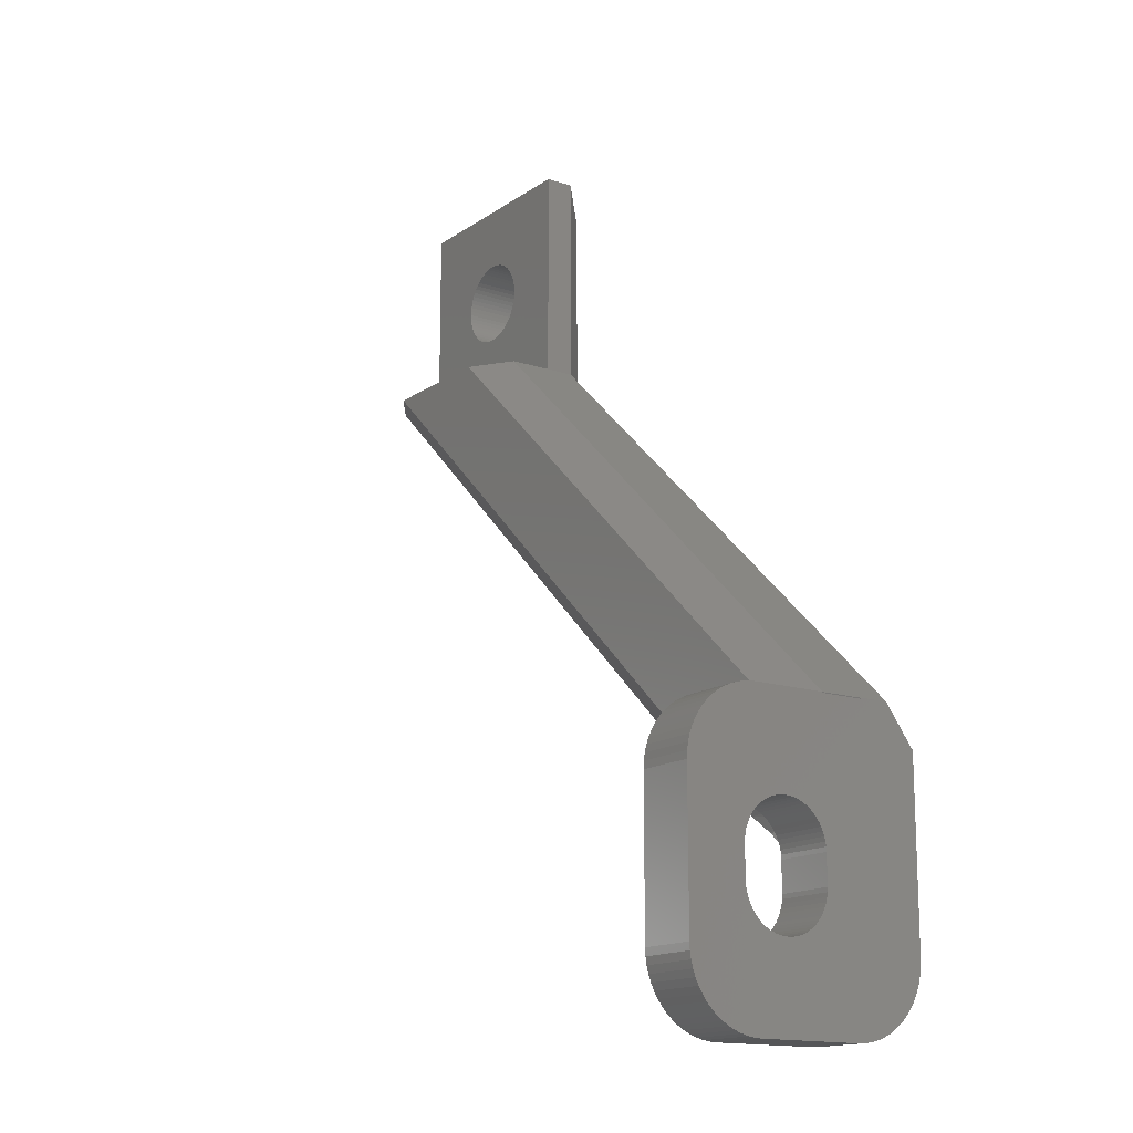
<metadata>
{"format":"stl","ext":"stl","renderer":"f3d","projection":"perspective","resolution":1024,"background":"white","views":[{"elev":-15.0,"azim":55.0,"up":"+Y"}]}
</metadata>
<code>
# stl→obj: 413 verts, 832 faces
v 23.74 -12.57 7.056
v 23.76 -12.52 7
v 23.74 -12.5 7.005
v -8.761 17.5 7
v 20.79 -12.5 9
v -11.71 17.5 9
v 23.74 -12.57 4
v 23.76 -12.52 4
v -23.76 17.5 7
v 13.44 -16.83 7
v -20.82 17.5 9
v 13.78 -16.53 7.46
v 14.23 -16.27 7.95
v 14.78 -16.08 8.466
v 15.41 -15.94 9
v 19.74 -12.5 9
v 19.74 -15.94 9
v 19.74 -16.18 8.18
v 19.74 -16.56 7.413
v 19.74 -20.83 5
v 19.74 -19.98 5.073
v 17.77 -20.83 5
v 16.53 -19.69 5.134
v 19.74 -19.16 5.29
v 15.35 -18.6 5.528
v 19.74 -18.38 5.645
v 14.8 -18.1 5.816
v 19.74 -17.67 6.127
v 14.3 -17.63 6.161
v 13.84 -17.21 6.558
v 19.74 -17.06 6.722
v 19.74 -22.65 5
v 19.74 -21.54 7.014
v 19.74 -21.83 7
v 19.74 -21.25 7.058
v 19.74 -20.96 7.129
v 19.74 -20.69 7.228
v 19.74 -20.42 7.354
v 19.74 -20.17 7.506
v 19.74 -19.93 7.681
v 19.74 -19.71 7.879
v 19.74 -19.52 8.097
v 19.74 -19.34 8.333
v 19.74 -19.19 8.586
v 19.74 -19.06 8.852
v 19.74 -18.96 9.129
v 19.74 -18.89 9.415
v 19.74 -18.85 9.706
v 19.74 -18.83 10
v 19.74 -18.85 10.29
v 19.74 -18.89 10.59
v 19.74 -18.96 10.87
v 19.74 -12.5 12
v 19.74 -12.52 12.49
v 19.74 -14.72 16.16
v 19.74 -14.33 15.87
v 19.74 -19.06 11.15
v 19.74 -15.14 16.41
v 19.74 -19.19 11.41
v 19.74 -15.59 16.62
v 19.74 -16.05 16.78
v 19.74 -19.52 11.9
v 19.74 -17.5 17
v 19.74 -19.34 11.67
v 19.74 -19.71 12.12
v 19.74 -19.93 12.32
v 19.74 -20.17 12.49
v 19.74 -20.42 12.65
v 19.74 -20.69 12.77
v 19.74 -20.96 12.87
v 19.74 -21.25 12.94
v 19.74 -21.54 12.99
v 19.74 -21.83 13
v 19.74 -27.5 17
v 19.74 -23.83 13
v 19.74 -24.13 12.99
v 19.74 -24.42 12.94
v 19.74 -24.71 12.87
v 19.74 -24.98 12.77
v 19.74 -25.25 12.65
v 19.74 -25.5 12.49
v 19.74 -25.74 12.32
v 19.74 -25.96 12.12
v 19.74 -26.15 11.9
v 19.74 -27.99 16.98
v 19.74 -28.48 16.9
v 19.74 -26.33 11.67
v 19.74 -28.95 16.78
v 19.74 -29.41 16.62
v 19.74 -29.86 16.41
v 19.74 -26.48 11.41
v 19.74 -30.28 16.16
v 19.74 -30.67 15.87
v 19.74 -31.04 15.54
v 19.74 -26.61 11.15
v 19.74 -31.37 15.17
v 19.74 -31.66 14.78
v 19.74 -31.91 14.36
v 19.74 -26.71 10.87
v 19.74 -32.12 13.91
v 19.74 -32.28 13.45
v 19.74 -26.78 10.59
v 19.74 -32.4 12.98
v 19.74 -32.48 12.49
v 19.74 -32.5 12
v 19.74 -26.82 10.29
v 19.74 -26.83 10
v 19.74 -26.82 9.706
v 19.74 -26.78 9.415
v 19.74 -26.71 9.129
v 19.74 -32.5 5
v 19.74 -26.61 8.852
v 19.74 -26.48 8.586
v 19.74 -26.33 8.333
v 19.74 -32.48 4.51
v 19.74 -32.4 4.025
v 19.74 -32.28 3.549
v 19.74 -32.12 3.087
v 19.74 -31.91 2.643
v 19.74 -31.66 2.222
v 19.74 -31.37 1.828
v 19.74 -31.04 1.464
v 19.74 -30.67 1.135
v 19.74 -30.28 0.8427
v 19.74 -29.86 0.5904
v 19.74 -29.41 0.3806
v 19.74 -28.95 0.2153
v 19.74 -26.15 8.097
v 19.74 -28.48 0.09607
v 19.74 -27.99 0.02408
v 19.74 -27.5 0
v 19.74 -25.96 7.879
v 19.74 -25.74 7.681
v 19.74 -25.5 7.506
v 19.74 -25.25 7.354
v 19.74 -24.98 7.228
v 19.74 -22.65 4
v 19.74 -24.71 7.129
v 19.74 -24.42 7.058
v 19.74 -24.13 7.014
v 19.74 -23.83 7
v 19.74 -22.65 2
v 19.74 -19.93 0
v 19.74 -17.01 16.98
v 19.74 -16.52 16.9
v 19.74 -13.96 15.54
v 19.74 -13.63 15.17
v 19.74 -13.34 14.78
v 19.74 -13.09 14.36
v 19.74 -12.88 13.91
v 19.74 -12.72 13.45
v 19.74 -12.6 12.98
v 23.74 -23.83 13
v 23.74 -24.13 12.99
v 23.74 -24.42 12.94
v 23.74 -24.71 12.87
v 23.74 -24.98 12.77
v 23.74 -25.25 12.65
v 23.74 -25.5 12.49
v 23.74 -25.74 12.32
v 23.74 -25.96 12.12
v 23.74 -26.15 11.9
v 23.74 -26.33 11.67
v 23.74 -26.48 11.41
v 23.74 -26.61 11.15
v 23.74 -26.71 10.87
v 23.74 -26.78 10.59
v 23.74 -26.82 10.29
v 23.74 -26.83 10
v 23.74 -26.82 9.706
v 23.74 -26.78 9.415
v 23.74 -26.71 9.129
v 23.74 -26.61 8.852
v 23.74 -26.48 8.586
v 23.74 -26.33 8.333
v 23.74 -26.15 8.097
v 23.74 -25.96 7.879
v 23.74 -25.74 7.681
v 23.74 -25.5 7.506
v 23.74 -25.25 7.354
v 23.74 -24.98 7.228
v 23.74 -24.71 7.129
v 23.74 -24.42 7.058
v 23.74 -24.13 7.014
v 23.74 -23.83 7
v 23.74 -21.83 7
v 23.74 -21.83 13
v 23.74 -21.54 7.014
v 23.74 -21.25 7.058
v 23.74 -20.96 7.129
v 23.74 -20.69 7.228
v 23.74 -20.42 7.354
v 23.74 -20.17 7.506
v 23.74 -19.93 7.681
v 23.74 -19.71 7.879
v 23.74 -19.52 8.097
v 23.74 -19.34 8.333
v 23.74 -19.19 8.586
v 23.74 -19.06 8.852
v 23.74 -18.96 9.129
v 23.74 -18.89 9.415
v 23.74 -18.85 9.706
v 23.74 -18.83 10
v 23.74 -18.85 10.29
v 23.74 -18.89 10.59
v 23.74 -18.96 10.87
v 23.74 -19.06 11.15
v 23.74 -19.19 11.41
v 23.74 -19.34 11.67
v 23.74 -19.52 11.9
v 23.74 -19.71 12.12
v 23.74 -19.93 12.32
v 23.74 -20.17 12.49
v 23.74 -20.42 12.65
v 23.74 -20.69 12.77
v 23.74 -20.96 12.87
v 23.74 -21.25 12.94
v 23.74 -21.54 12.99
v -21.76 18.38 0
v -23.76 17.5 2
v -21.76 30.5 0
v -23.76 32.5 2
v -10.76 30.5 0
v -8.764 32.5 2
v -10.76 16.62 0
v -8.764 17.5 2
v 23.74 -15.22 0
v 23.74 -12.5 2
v -13.28 24.71 0
v -13.26 25 0
v -13.32 24.41 0
v -13.39 24.13 0
v -13.49 23.85 0
v -13.62 23.59 0
v -13.77 23.33 0
v -13.95 23.1 0
v -14.14 22.88 0
v -14.36 22.68 0
v -14.6 22.51 0
v -14.85 22.35 0
v -15.12 22.23 0
v -15.39 22.13 0
v -15.68 22.06 0
v -15.97 22.01 0
v -16.26 22 0
v 23.74 -27.5 0
v -13.28 25.29 0
v -13.32 25.59 0
v -13.39 25.87 0
v -13.49 26.15 0
v -13.62 26.41 0
v -13.77 26.67 0
v -13.95 26.9 0
v -14.14 27.12 0
v -14.36 27.32 0
v -14.6 27.49 0
v -14.85 27.65 0
v -15.12 27.77 0
v -15.39 27.87 0
v -15.68 27.94 0
v -15.97 27.99 0
v -16.26 28 0
v -16.56 27.99 0
v -16.85 27.94 0
v -17.14 27.87 0
v -17.41 27.77 0
v -17.68 27.65 0
v -17.93 27.49 0
v -18.17 27.32 0
v -18.39 27.12 0
v -18.58 26.9 0
v -18.76 26.67 0
v -18.91 26.41 0
v -19.04 26.15 0
v -19.14 25.87 0
v -19.21 25.59 0
v -19.25 25.29 0
v -19.26 25 0
v -19.25 24.71 0
v -19.21 24.41 0
v -19.14 24.13 0
v -19.04 23.85 0
v -18.91 23.59 0
v -18.76 23.33 0
v -18.58 23.1 0
v -18.39 22.88 0
v -18.17 22.68 0
v -17.93 22.51 0
v -17.68 22.35 0
v -17.41 22.23 0
v -17.14 22.13 0
v -16.85 22.06 0
v -16.56 22.01 0
v 23.74 -27.5 17
v 23.74 -17.5 17
v 23.74 -17.01 16.98
v 23.74 -16.52 16.9
v 23.74 -16.05 16.78
v 23.74 -15.59 16.62
v 23.74 -15.14 16.41
v 23.74 -14.72 16.16
v 23.74 -14.33 15.87
v 23.74 -13.96 15.54
v 23.74 -13.63 15.17
v 23.74 -13.34 14.78
v 23.74 -13.09 14.36
v 23.74 -12.88 13.91
v 23.74 -12.72 13.45
v 23.74 -12.6 12.98
v 23.74 -12.52 12.49
v 23.74 -12.5 12
v 23.74 -27.99 0.02408
v 23.74 -28.48 0.09607
v 23.74 -32.5 5
v 23.74 -32.5 12
v 23.74 -32.48 12.49
v 23.74 -32.4 12.98
v 23.74 -32.28 13.45
v 23.74 -32.12 13.91
v 23.74 -31.91 14.36
v 23.74 -31.66 14.78
v 23.74 -31.37 15.17
v 23.74 -31.04 15.54
v 23.74 -30.67 15.87
v 23.74 -30.28 16.16
v 23.74 -29.86 16.41
v 23.74 -29.41 16.62
v 23.74 -28.95 16.78
v 23.74 -28.48 16.9
v 23.74 -27.99 16.98
v 23.74 -12.5 4
v 23.74 -32.48 4.51
v 23.74 -32.4 4.025
v 23.74 -32.28 3.549
v 23.74 -31.91 2.643
v 23.74 -32.12 3.087
v 23.74 -31.66 2.222
v 23.74 -31.37 1.828
v 23.74 -31.04 1.464
v 23.74 -30.67 1.135
v 23.74 -30.28 0.8427
v 23.74 -29.86 0.5904
v 23.74 -29.41 0.3806
v 23.74 -28.95 0.2153
v -8.761 17.5 4
v -8.764 17.5 4
v -23.76 17.5 4
v -15.68 22.06 4
v -15.97 22.01 4
v -15.39 22.13 4
v -15.12 22.23 4
v -13.32 25.59 4
v -13.28 25.29 4
v -8.764 32.5 4
v -13.39 25.87 4
v -13.49 26.15 4
v -16.85 27.94 4
v -16.56 27.99 4
v -23.76 32.5 4
v -17.14 27.87 4
v -17.41 27.77 4
v -19.21 24.41 4
v -19.25 24.71 4
v -19.14 24.13 4
v -19.04 23.85 4
v -13.28 24.71 4
v -13.26 25 4
v -13.32 24.41 4
v -13.39 24.13 4
v -13.49 23.85 4
v -13.62 23.59 4
v -13.77 23.33 4
v -13.95 23.1 4
v -14.14 22.88 4
v -14.36 22.68 4
v -14.6 22.51 4
v -14.85 22.35 4
v -16.26 22 4
v -16.56 22.01 4
v -16.85 22.06 4
v -17.14 22.13 4
v -17.41 22.23 4
v -17.68 22.35 4
v -17.93 22.51 4
v -18.17 22.68 4
v -18.39 22.88 4
v -18.58 23.1 4
v -18.76 23.33 4
v -18.91 23.59 4
v -19.26 25 4
v -19.25 25.29 4
v -19.21 25.59 4
v -19.14 25.87 4
v -19.04 26.15 4
v -18.91 26.41 4
v -18.76 26.67 4
v -18.58 26.9 4
v -18.39 27.12 4
v -18.17 27.32 4
v -17.93 27.49 4
v -17.68 27.65 4
v -16.26 28 4
v -15.97 27.99 4
v -15.68 27.94 4
v -15.39 27.87 4
v -15.12 27.77 4
v -14.85 27.65 4
v -14.6 27.49 4
v -14.36 27.32 4
v -14.14 27.12 4
v -13.95 26.9 4
v -13.77 26.67 4
v -13.62 26.41 4
f 1 2 3
f 3 2 4
f 5 4 6
f 5 3 4
f 1 7 2
f 2 7 8
f 9 10 11
f 11 10 12
f 13 11 12
f 13 14 11
f 11 14 15
f 5 6 16
f 16 6 15
f 17 16 15
f 6 11 15
f 15 14 17
f 17 14 18
f 18 14 13
f 19 13 12
f 20 21 22
f 22 21 23
f 23 21 24
f 25 24 26
f 27 26 28
f 29 28 30
f 29 27 28
f 28 31 30
f 30 31 10
f 10 31 19
f 12 10 19
f 19 18 13
f 25 26 27
f 23 24 25
f 22 32 20
f 33 20 34
f 33 35 20
f 20 35 36
f 21 36 37
f 38 21 37
f 38 24 21
f 38 39 24
f 24 39 26
f 26 39 40
f 41 26 40
f 41 28 26
f 41 42 28
f 28 42 31
f 31 42 43
f 44 31 43
f 44 19 31
f 44 45 19
f 19 45 18
f 18 45 46
f 47 18 46
f 47 17 18
f 47 48 17
f 17 48 49
f 50 17 49
f 50 51 17
f 17 51 52
f 53 52 54
f 53 17 52
f 53 16 17
f 55 56 57
f 58 57 59
f 60 59 61
f 60 58 59
f 62 63 64
f 62 65 63
f 63 65 66
f 67 63 66
f 67 68 63
f 63 68 69
f 70 63 69
f 70 71 63
f 63 71 72
f 73 63 72
f 73 74 63
f 73 75 74
f 74 75 76
f 77 74 76
f 77 78 74
f 74 78 79
f 80 74 79
f 80 81 74
f 74 81 82
f 83 74 82
f 83 84 74
f 74 84 85
f 85 84 86
f 86 84 87
f 88 87 89
f 88 86 87
f 89 87 90
f 90 87 91
f 92 91 93
f 92 90 91
f 93 91 94
f 94 91 95
f 96 95 97
f 96 94 95
f 97 95 98
f 98 95 99
f 100 99 101
f 100 98 99
f 99 102 101
f 101 102 103
f 103 102 104
f 104 102 105
f 105 102 106
f 107 105 106
f 107 108 105
f 105 108 109
f 110 105 109
f 110 111 105
f 110 112 111
f 111 112 113
f 114 111 113
f 114 115 111
f 114 116 115
f 114 117 116
f 114 118 117
f 114 119 118
f 114 120 119
f 114 121 120
f 114 122 121
f 114 123 122
f 114 124 123
f 114 125 124
f 114 126 125
f 114 127 126
f 114 128 127
f 127 128 129
f 129 128 130
f 130 128 131
f 131 128 132
f 133 131 132
f 133 134 131
f 131 134 135
f 136 131 135
f 136 137 131
f 136 138 137
f 137 138 32
f 137 137 32
f 138 139 32
f 32 139 140
f 141 32 140
f 141 34 32
f 32 34 20
f 21 20 36
f 137 142 131
f 131 142 143
f 63 144 64
f 64 144 59
f 59 144 145
f 61 59 145
f 58 55 57
f 56 146 57
f 57 146 52
f 52 146 147
f 148 52 147
f 148 149 52
f 52 149 150
f 151 52 150
f 151 152 52
f 52 152 54
f 153 154 75
f 75 154 76
f 76 154 155
f 77 155 78
f 77 76 155
f 155 156 78
f 78 156 157
f 79 157 158
f 80 158 159
f 81 159 160
f 82 160 83
f 82 81 160
f 160 161 83
f 83 161 162
f 84 162 163
f 87 163 164
f 91 164 165
f 95 165 99
f 95 91 165
f 165 166 99
f 99 166 167
f 102 167 168
f 106 168 169
f 107 169 170
f 108 170 109
f 108 107 170
f 170 171 109
f 109 171 172
f 110 172 173
f 112 173 174
f 113 174 175
f 114 175 128
f 114 113 175
f 175 176 128
f 128 176 177
f 132 177 178
f 133 178 179
f 134 179 180
f 135 180 136
f 135 134 180
f 180 181 136
f 136 181 182
f 138 182 183
f 139 183 184
f 140 184 141
f 140 139 184
f 184 185 141
f 139 138 183
f 138 136 182
f 134 133 179
f 133 132 178
f 132 128 177
f 113 112 174
f 112 110 173
f 110 109 172
f 107 106 169
f 106 102 168
f 102 99 167
f 91 87 164
f 87 84 163
f 84 83 162
f 81 80 159
f 80 79 158
f 79 78 157
f 185 186 141
f 141 186 34
f 187 153 73
f 73 153 75
f 34 186 33
f 33 186 188
f 189 33 188
f 189 35 33
f 189 190 35
f 35 190 36
f 36 190 191
f 37 191 38
f 37 36 191
f 191 192 38
f 38 192 193
f 39 193 194
f 40 194 195
f 41 195 196
f 42 196 43
f 42 41 196
f 196 197 43
f 43 197 198
f 44 198 199
f 45 199 200
f 46 200 201
f 47 201 48
f 47 46 201
f 201 202 48
f 48 202 203
f 49 203 204
f 50 204 205
f 51 205 206
f 52 206 57
f 52 51 206
f 206 207 57
f 57 207 208
f 59 208 209
f 64 209 210
f 62 210 211
f 65 211 66
f 65 62 211
f 211 212 66
f 66 212 213
f 67 213 214
f 68 214 215
f 69 215 216
f 70 216 71
f 70 69 216
f 216 217 71
f 71 217 218
f 72 218 187
f 73 72 187
f 72 71 218
f 69 68 215
f 68 67 214
f 67 66 213
f 62 64 210
f 64 59 209
f 59 57 208
f 51 50 205
f 50 49 204
f 49 48 203
f 46 45 200
f 45 44 199
f 44 43 198
f 41 40 195
f 40 39 194
f 39 38 193
f 219 220 221
f 221 220 222
f 142 220 143
f 143 220 219
f 223 221 224
f 224 221 222
f 225 223 226
f 226 223 224
f 227 225 228
f 228 225 226
f 229 230 223
f 225 229 223
f 225 231 229
f 225 232 231
f 225 233 232
f 225 234 233
f 225 235 234
f 225 236 235
f 225 237 236
f 225 238 237
f 225 239 238
f 225 240 239
f 225 241 240
f 225 242 241
f 225 243 242
f 225 244 243
f 225 245 244
f 225 219 245
f 225 143 219
f 225 227 143
f 143 227 246
f 131 143 246
f 230 247 223
f 223 247 248
f 249 223 248
f 249 250 223
f 223 250 251
f 252 223 251
f 252 253 223
f 223 253 254
f 255 223 254
f 255 256 223
f 223 256 257
f 258 223 257
f 258 259 223
f 223 259 260
f 261 223 260
f 261 262 223
f 223 262 221
f 221 262 263
f 264 221 263
f 264 265 221
f 221 265 266
f 267 221 266
f 267 268 221
f 221 268 269
f 270 221 269
f 270 271 221
f 221 271 272
f 273 221 272
f 273 274 221
f 221 274 275
f 276 221 275
f 276 277 221
f 221 277 278
f 219 278 279
f 280 219 279
f 280 281 219
f 219 281 282
f 283 219 282
f 283 284 219
f 219 284 285
f 286 219 285
f 286 287 219
f 219 287 288
f 289 219 288
f 289 290 219
f 219 290 291
f 292 219 291
f 292 293 219
f 219 293 245
f 219 221 278
f 154 153 294
f 155 294 156
f 155 154 294
f 218 295 187
f 218 217 295
f 295 217 216
f 215 295 216
f 215 296 295
f 215 297 296
f 215 298 297
f 215 299 298
f 215 214 299
f 299 214 300
f 300 214 301
f 301 214 302
f 302 214 303
f 303 214 213
f 304 213 305
f 304 303 213
f 213 212 305
f 305 212 306
f 306 212 307
f 307 212 308
f 308 212 211
f 309 211 310
f 309 308 211
f 211 210 310
f 310 210 311
f 311 210 209
f 208 311 209
f 208 207 311
f 311 207 206
f 205 311 206
f 205 204 311
f 311 204 203
f 1 203 202
f 201 1 202
f 201 200 1
f 1 200 199
f 198 1 199
f 198 197 1
f 1 197 196
f 195 1 196
f 195 194 1
f 1 194 7
f 7 194 193
f 192 7 193
f 192 227 7
f 192 191 227
f 227 191 190
f 189 227 190
f 189 188 227
f 227 188 186
f 246 186 185
f 184 246 185
f 184 183 246
f 246 183 182
f 312 182 313
f 312 246 182
f 180 314 181
f 180 179 314
f 314 179 178
f 177 314 178
f 177 176 314
f 314 176 175
f 174 314 175
f 174 173 314
f 314 173 172
f 171 314 172
f 171 315 314
f 171 170 315
f 315 170 169
f 168 315 169
f 168 167 315
f 315 167 166
f 165 315 166
f 165 164 315
f 315 164 163
f 162 315 163
f 162 316 315
f 162 317 316
f 162 161 317
f 317 161 318
f 318 161 160
f 319 160 320
f 319 318 160
f 160 159 320
f 320 159 321
f 321 159 322
f 322 159 323
f 323 159 158
f 324 158 325
f 324 323 158
f 158 157 325
f 325 157 326
f 326 157 327
f 327 157 328
f 328 157 329
f 329 157 330
f 330 157 294
f 294 157 156
f 227 228 7
f 7 228 331
f 3 311 1
f 1 311 203
f 295 294 187
f 187 294 153
f 314 332 181
f 181 332 182
f 182 332 333
f 334 182 333
f 334 335 182
f 334 336 335
f 335 337 182
f 182 337 338
f 339 182 338
f 339 340 182
f 182 340 341
f 342 182 341
f 342 343 182
f 182 343 344
f 313 182 344
f 246 227 186
f 7 331 8
f 8 331 345
f 345 331 346
f 10 9 30
f 30 9 29
f 29 9 27
f 27 9 347
f 25 347 23
f 25 27 347
f 347 137 23
f 23 137 22
f 22 137 32
f 11 6 9
f 9 6 4
f 347 4 346
f 347 9 4
f 4 345 346
f 4 2 345
f 345 2 8
f 137 347 137
f 3 5 311
f 311 5 53
f 53 5 16
f 53 54 311
f 311 54 310
f 310 54 309
f 309 54 152
f 151 309 152
f 151 308 309
f 151 150 308
f 308 150 307
f 307 150 149
f 306 149 148
f 305 148 304
f 305 306 148
f 148 147 304
f 304 147 146
f 303 146 56
f 302 56 55
f 301 55 58
f 300 58 299
f 300 301 58
f 58 60 299
f 299 60 61
f 298 61 145
f 297 145 144
f 296 144 295
f 296 297 144
f 144 63 295
f 297 298 145
f 298 299 61
f 301 302 55
f 302 303 56
f 303 304 146
f 306 307 149
f 63 74 295
f 295 74 294
f 294 74 330
f 330 74 85
f 86 330 85
f 86 329 330
f 86 88 329
f 329 88 328
f 328 88 89
f 327 89 326
f 327 328 89
f 89 90 326
f 326 90 92
f 325 92 93
f 324 93 94
f 323 94 96
f 322 96 321
f 322 323 96
f 96 97 321
f 321 97 98
f 320 98 100
f 319 100 101
f 318 101 103
f 317 103 316
f 317 318 103
f 103 104 316
f 316 104 105
f 315 316 105
f 318 319 101
f 319 320 100
f 320 321 98
f 323 324 94
f 324 325 93
f 325 326 92
f 105 111 315
f 315 111 314
f 111 115 314
f 314 115 332
f 332 115 116
f 333 116 117
f 334 117 336
f 334 333 117
f 117 118 336
f 336 118 119
f 335 119 120
f 337 120 121
f 338 121 122
f 339 122 340
f 339 338 122
f 122 123 340
f 340 123 124
f 341 124 125
f 342 125 126
f 343 126 127
f 344 127 313
f 344 343 127
f 127 129 313
f 313 129 130
f 312 130 131
f 246 312 131
f 312 313 130
f 343 342 126
f 342 341 125
f 341 340 124
f 338 337 121
f 337 335 120
f 335 336 119
f 333 332 116
f 348 349 346
f 350 346 351
f 350 348 346
f 352 353 354
f 355 354 356
f 355 352 354
f 357 358 359
f 360 359 361
f 360 357 359
f 362 363 347
f 364 347 365
f 364 362 347
f 366 346 367
f 366 368 346
f 346 368 369
f 370 346 369
f 370 371 346
f 346 371 372
f 373 346 372
f 373 374 346
f 346 374 375
f 376 346 375
f 376 377 346
f 346 377 351
f 349 378 346
f 346 378 347
f 347 378 379
f 380 347 379
f 380 381 347
f 347 381 382
f 383 347 382
f 383 384 347
f 347 384 385
f 386 347 385
f 386 387 347
f 347 387 388
f 389 347 388
f 389 365 347
f 363 390 347
f 347 390 359
f 359 390 391
f 392 359 391
f 392 393 359
f 359 393 394
f 395 359 394
f 395 396 359
f 359 396 397
f 398 359 397
f 398 399 359
f 359 399 400
f 401 359 400
f 401 361 359
f 358 402 359
f 359 402 354
f 354 402 403
f 404 354 403
f 404 405 354
f 354 405 406
f 407 354 406
f 407 408 354
f 354 408 409
f 410 354 409
f 410 411 354
f 354 411 412
f 413 354 412
f 413 356 354
f 353 367 354
f 354 367 346
f 224 222 354
f 354 222 359
f 226 224 346
f 346 224 354
f 228 226 331
f 331 226 346
f 220 142 347
f 347 142 137
f 222 220 359
f 359 220 347
f 249 248 352
f 355 249 352
f 355 356 249
f 249 356 250
f 250 356 413
f 251 413 412
f 252 412 411
f 253 411 254
f 253 252 411
f 352 247 353
f 352 248 247
f 411 410 254
f 254 410 409
f 255 409 408
f 256 408 407
f 257 407 406
f 258 406 259
f 258 257 406
f 406 405 259
f 259 405 404
f 260 404 403
f 261 403 402
f 262 402 358
f 263 358 264
f 263 262 358
f 358 357 264
f 264 357 360
f 265 360 361
f 266 361 401
f 267 401 400
f 268 400 269
f 268 267 400
f 400 399 269
f 269 399 398
f 270 398 397
f 271 397 396
f 272 396 395
f 273 395 274
f 273 272 395
f 395 394 274
f 274 394 393
f 275 393 392
f 276 392 391
f 277 391 278
f 277 276 391
f 391 390 278
f 278 390 279
f 279 390 363
f 362 279 363
f 362 280 279
f 362 364 280
f 280 364 281
f 281 364 365
f 282 365 283
f 282 281 365
f 365 389 283
f 283 389 388
f 284 388 387
f 285 387 386
f 286 386 385
f 287 385 288
f 287 286 385
f 385 384 288
f 288 384 383
f 289 383 382
f 290 382 381
f 291 381 380
f 292 380 293
f 292 291 380
f 380 379 293
f 293 379 378
f 245 378 349
f 244 349 348
f 243 348 350
f 242 350 241
f 242 243 350
f 350 351 241
f 241 351 377
f 240 377 376
f 239 376 375
f 238 375 374
f 237 374 236
f 237 238 374
f 374 373 236
f 236 373 372
f 235 372 371
f 234 371 370
f 233 370 369
f 232 369 231
f 232 233 369
f 369 368 231
f 231 368 366
f 229 366 367
f 230 367 353
f 247 230 353
f 230 229 367
f 229 231 366
f 233 234 370
f 234 235 371
f 235 236 372
f 238 239 375
f 239 240 376
f 240 241 377
f 243 244 348
f 244 245 349
f 245 293 378
f 291 290 381
f 290 289 382
f 289 288 383
f 286 285 386
f 285 284 387
f 284 283 388
f 276 275 392
f 275 274 393
f 272 271 396
f 271 270 397
f 270 269 398
f 267 266 401
f 266 265 361
f 265 264 360
f 262 261 402
f 261 260 403
f 260 259 404
f 257 256 407
f 256 255 408
f 255 254 409
f 252 251 412
f 251 250 413

</code>
